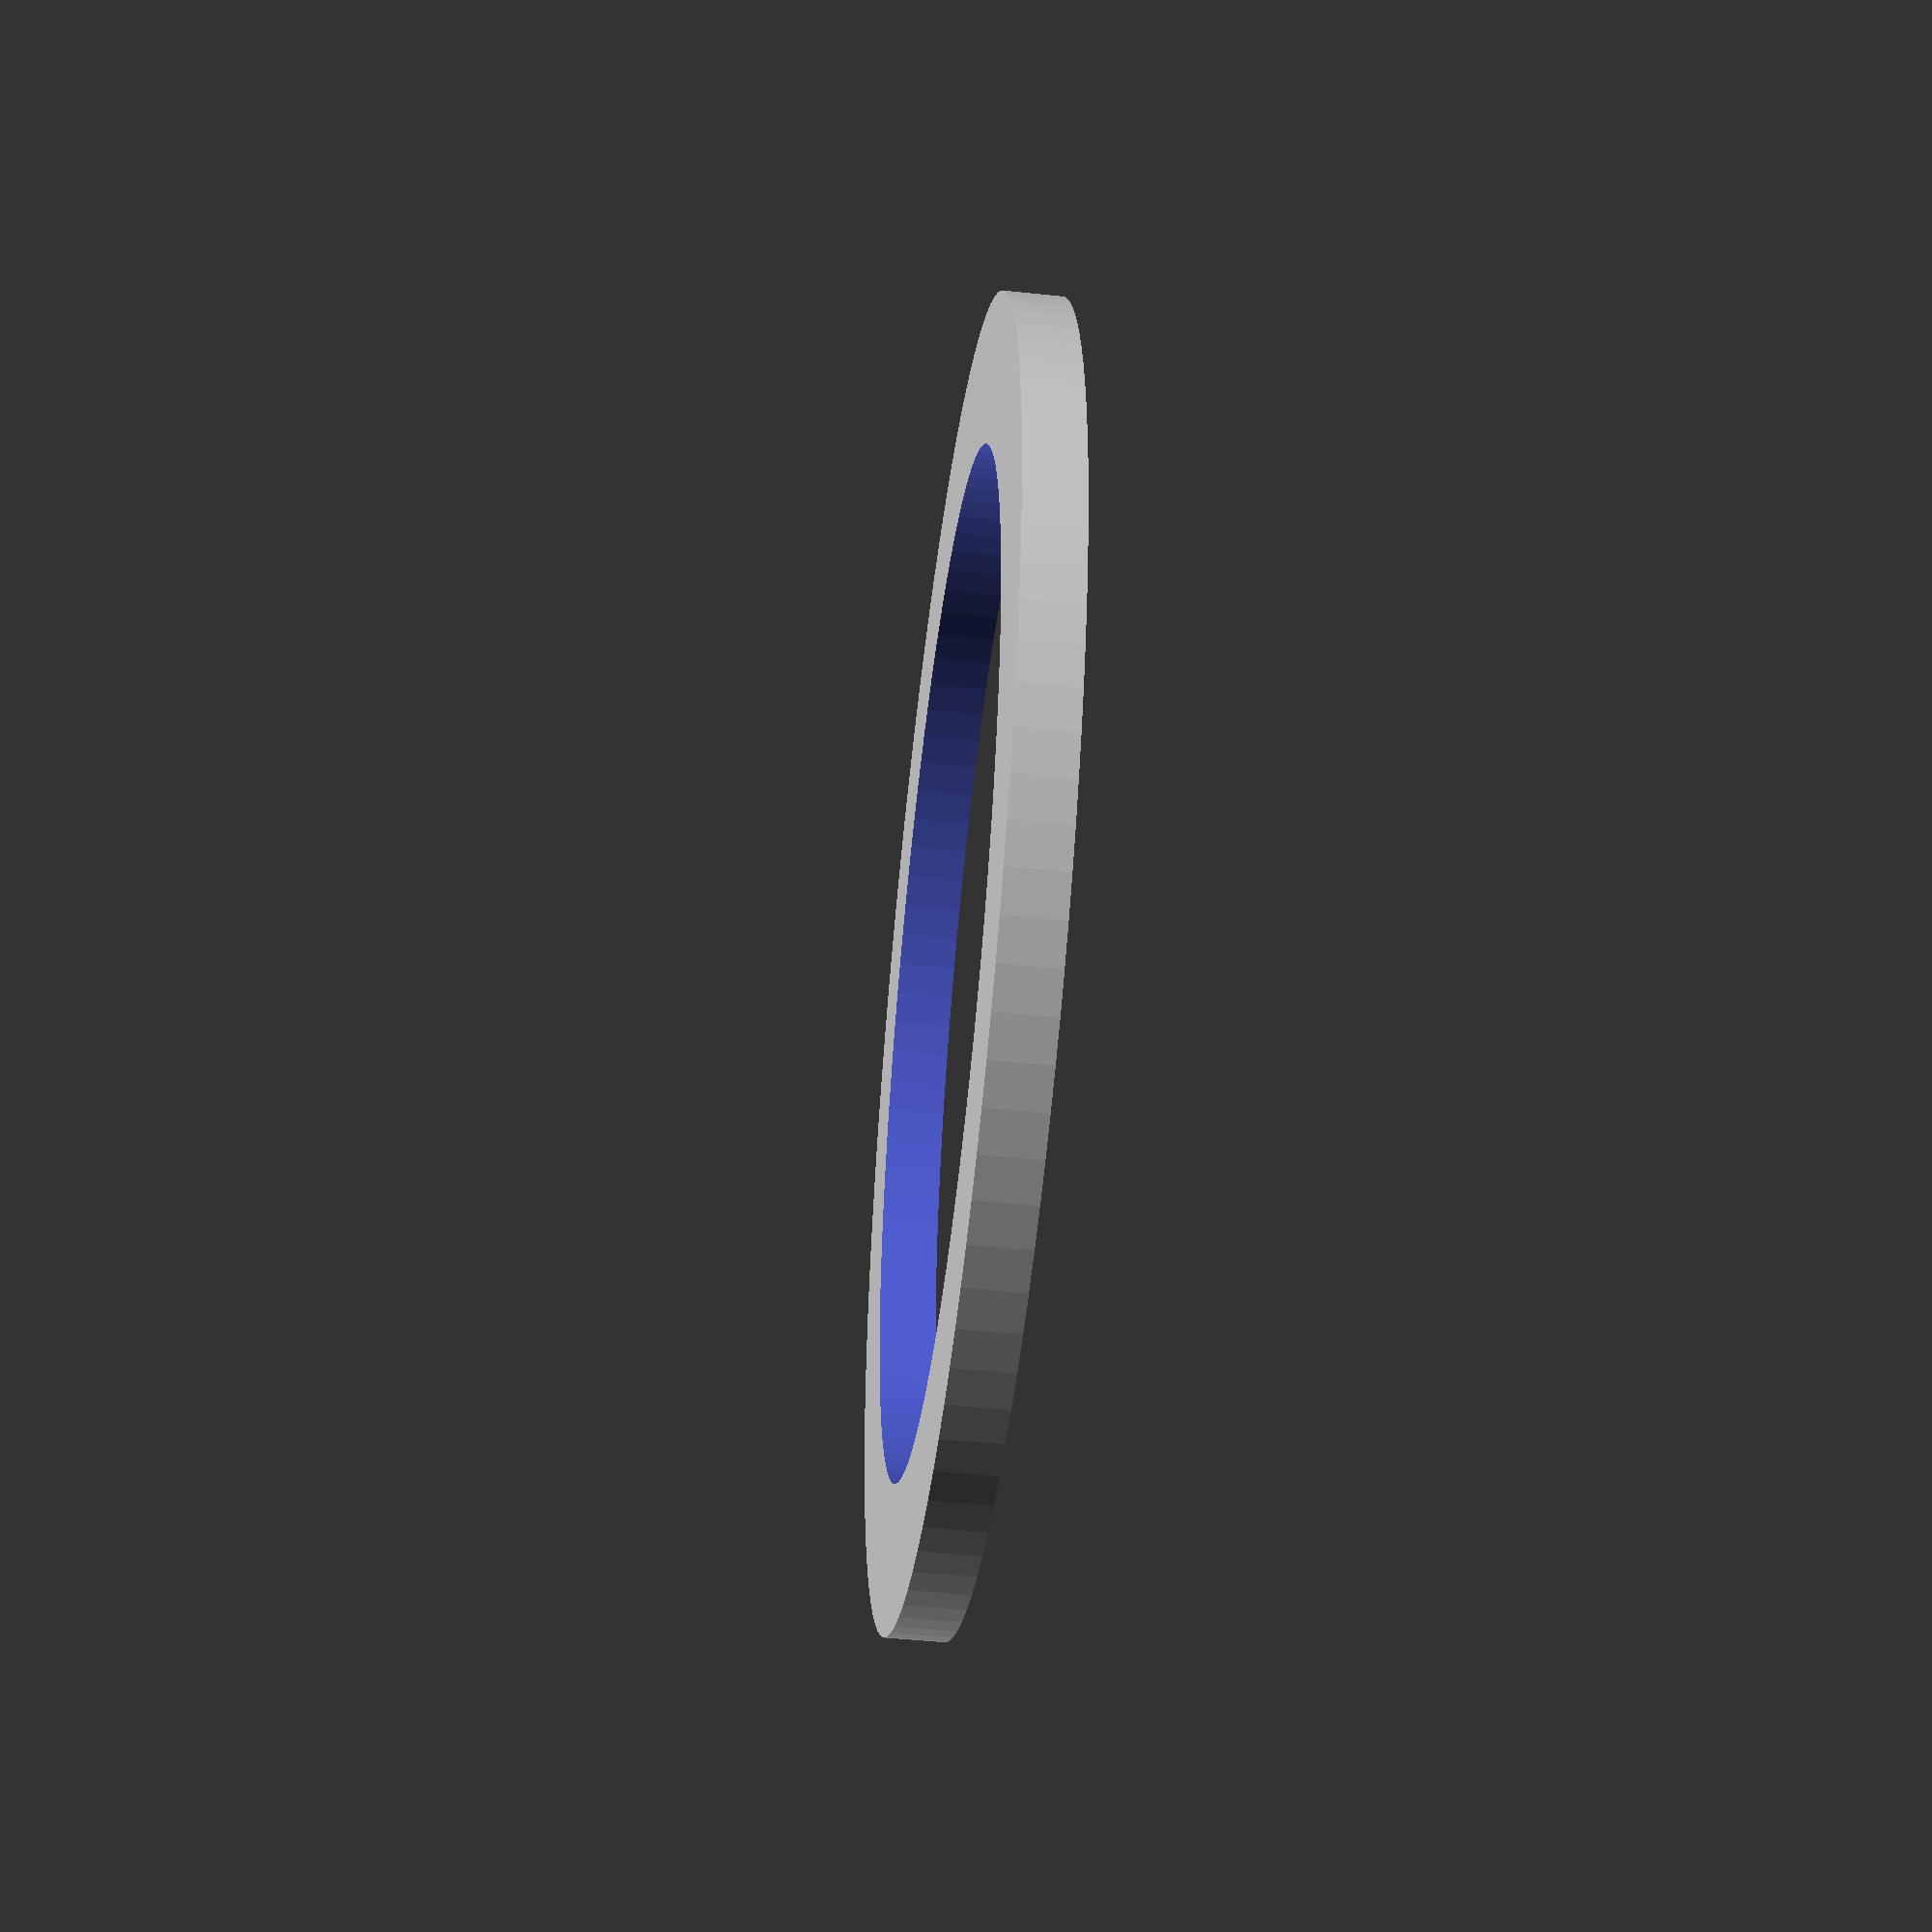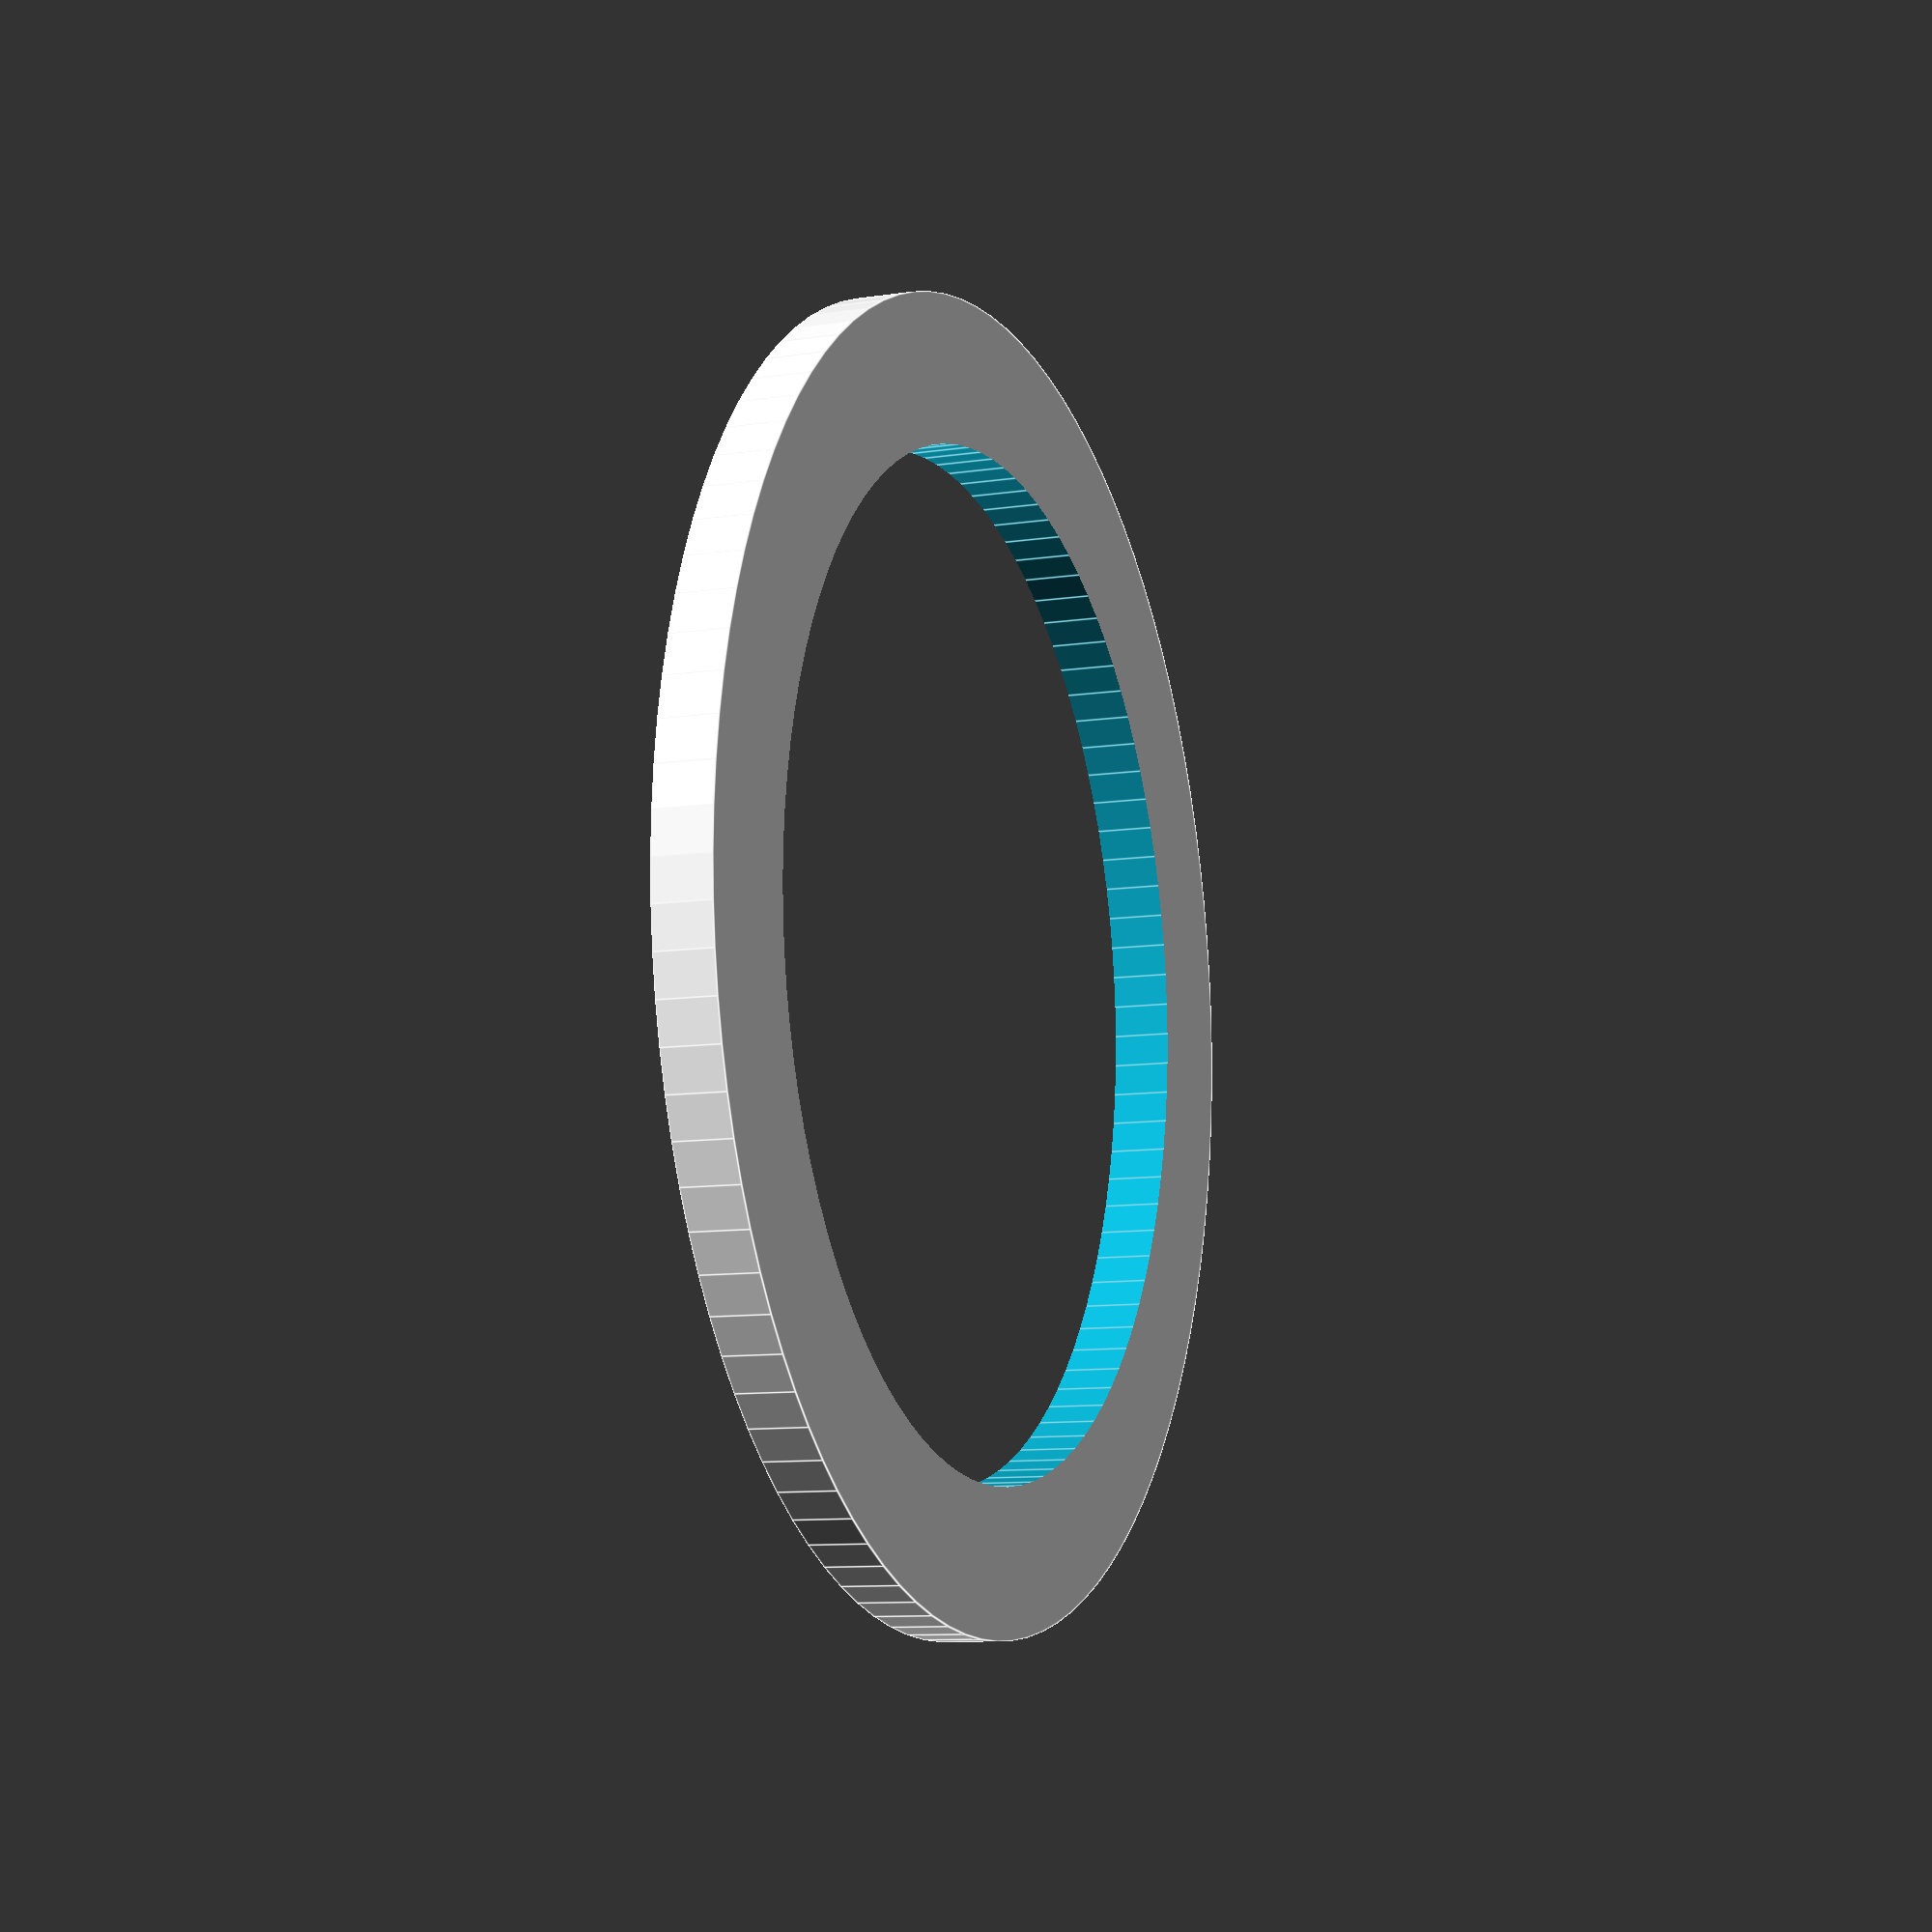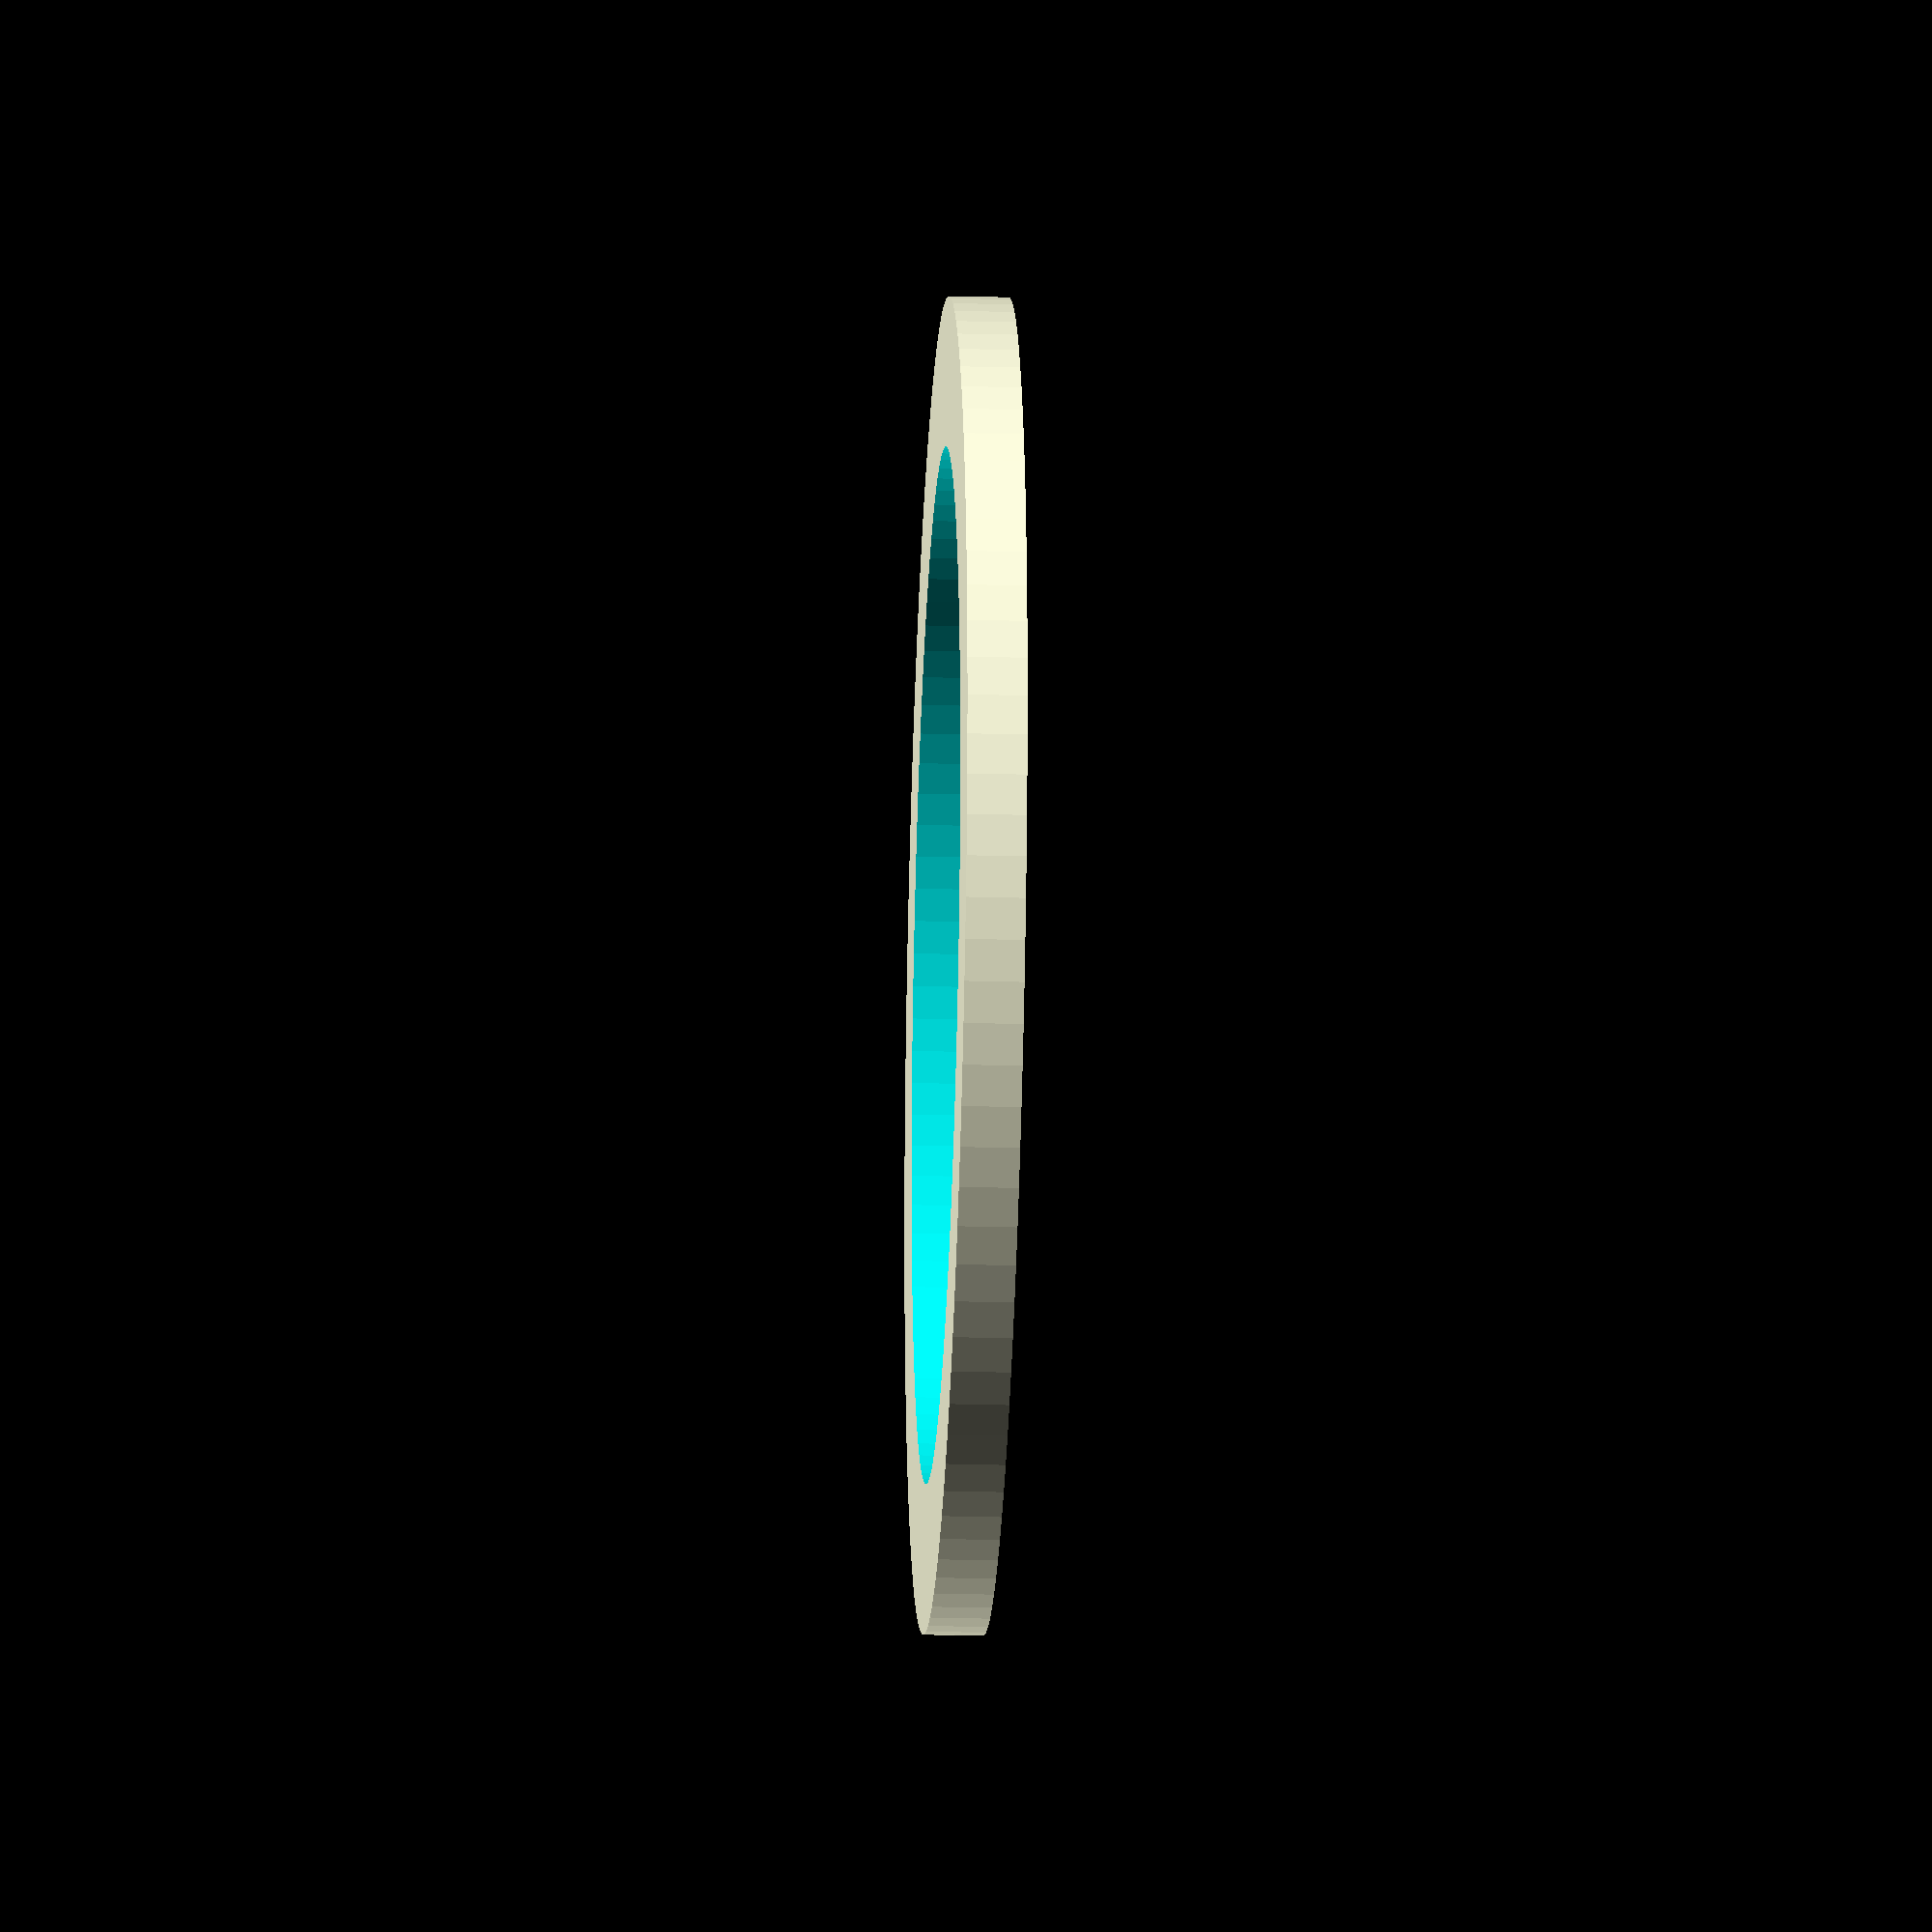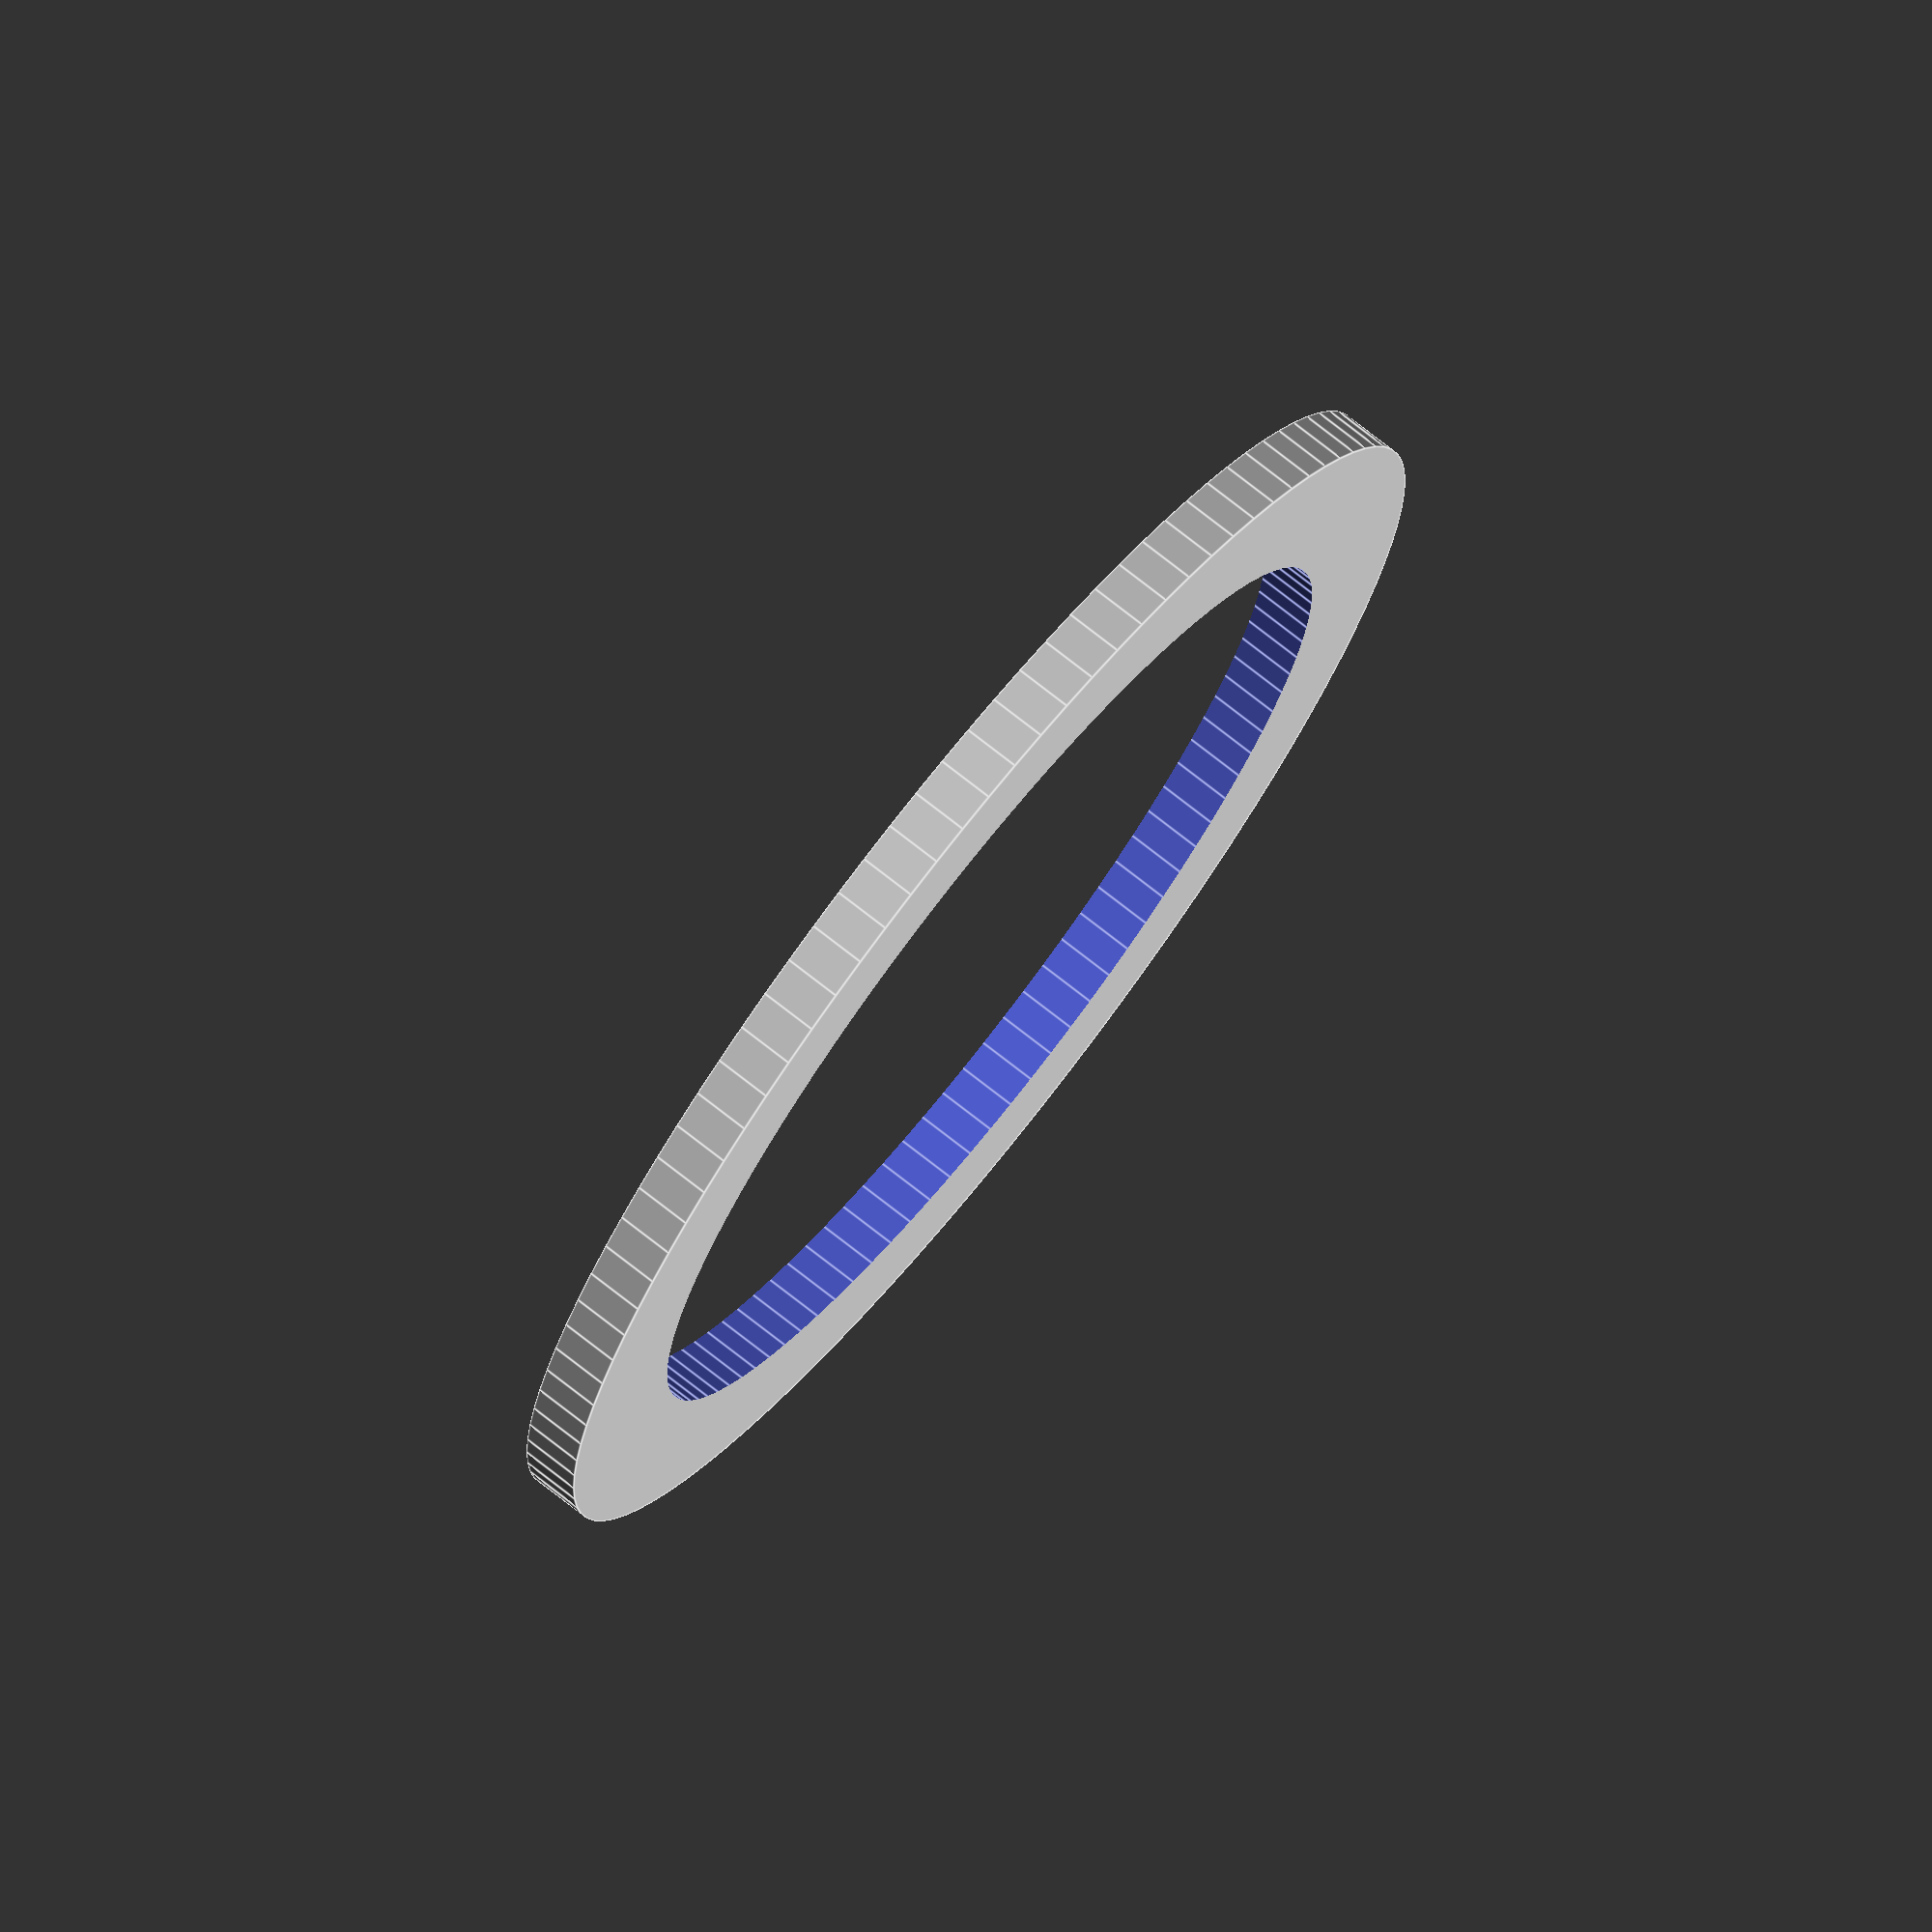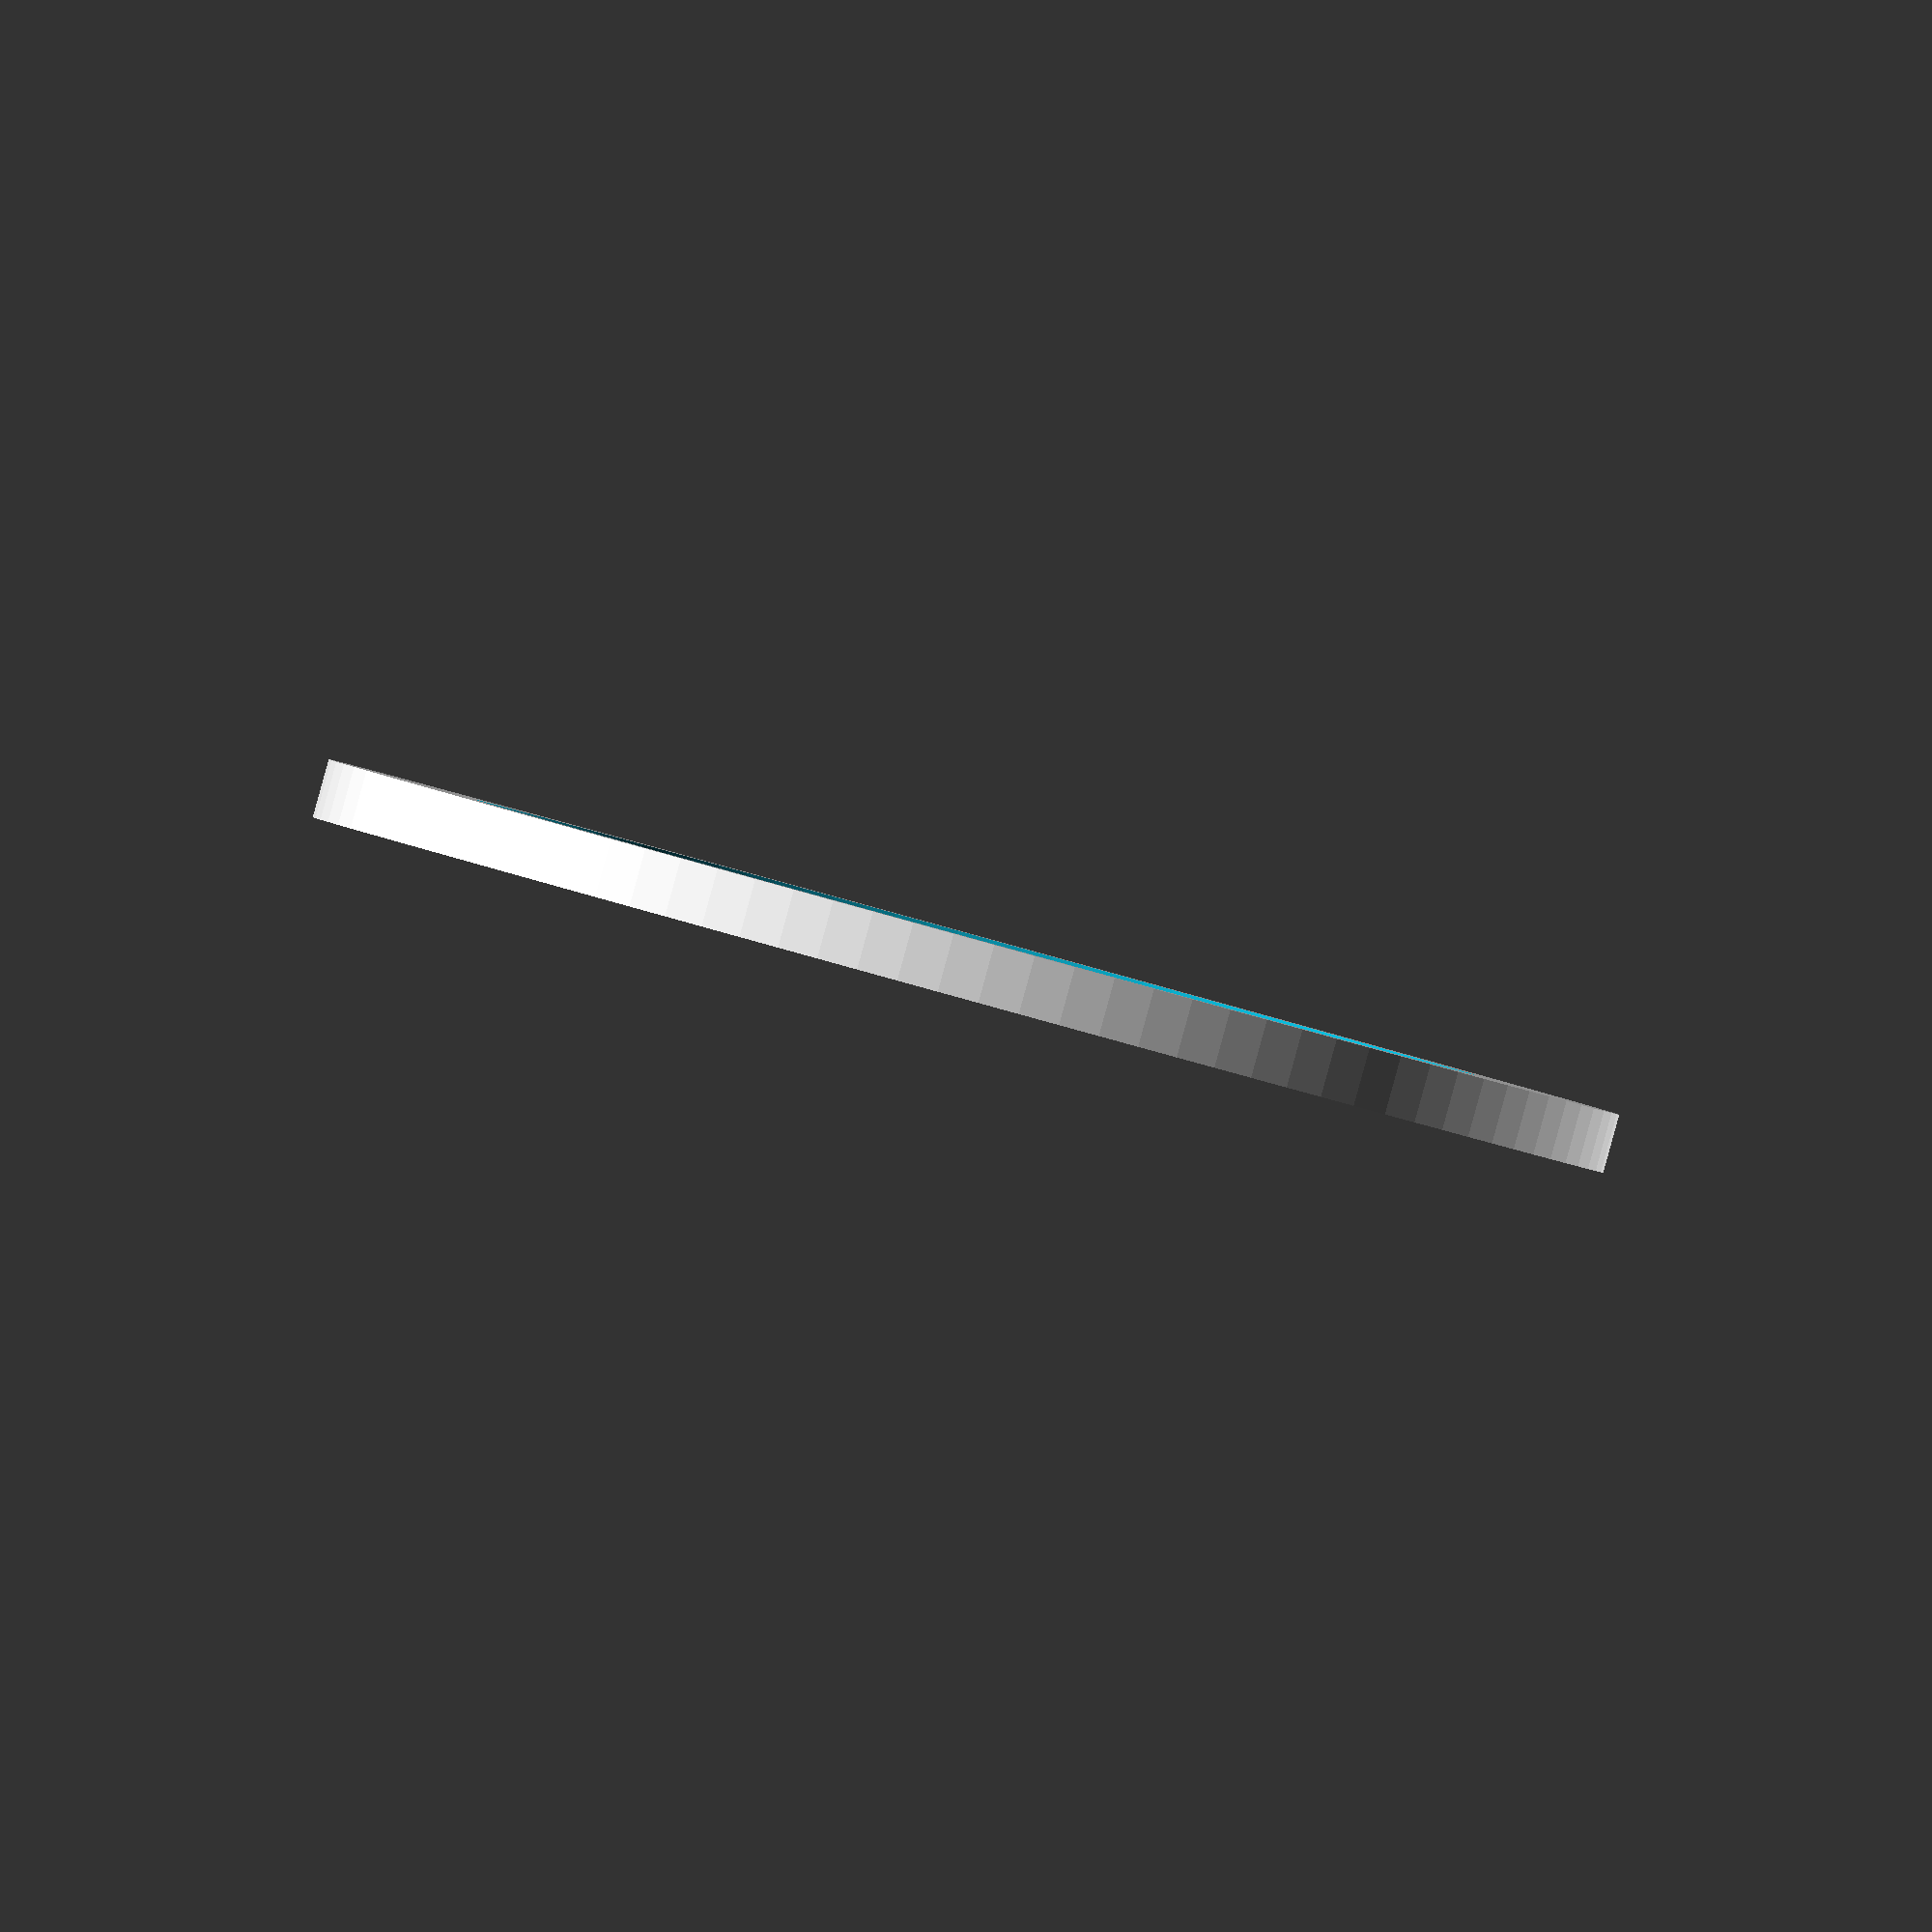
<openscad>
//in milimeters
//material flex
//t 90/245
hole_diameter=34.5;
outer_diameter=44.5;
thickness=2;

translate([0,0,thickness/2]){
difference(){
//outer
cylinder(h=thickness,r=outer_diameter/2,center=true,$fn=100);
//hole
cylinder(h=thickness+2,r=hole_diameter/2,center=true,$fn=100);
}
}
</openscad>
<views>
elev=46.7 azim=129.9 roll=263.1 proj=p view=solid
elev=9.6 azim=301.9 roll=291.8 proj=p view=edges
elev=204.0 azim=273.7 roll=92.7 proj=o view=wireframe
elev=286.3 azim=324.1 roll=128.4 proj=o view=edges
elev=89.8 azim=325.8 roll=344.6 proj=o view=wireframe
</views>
